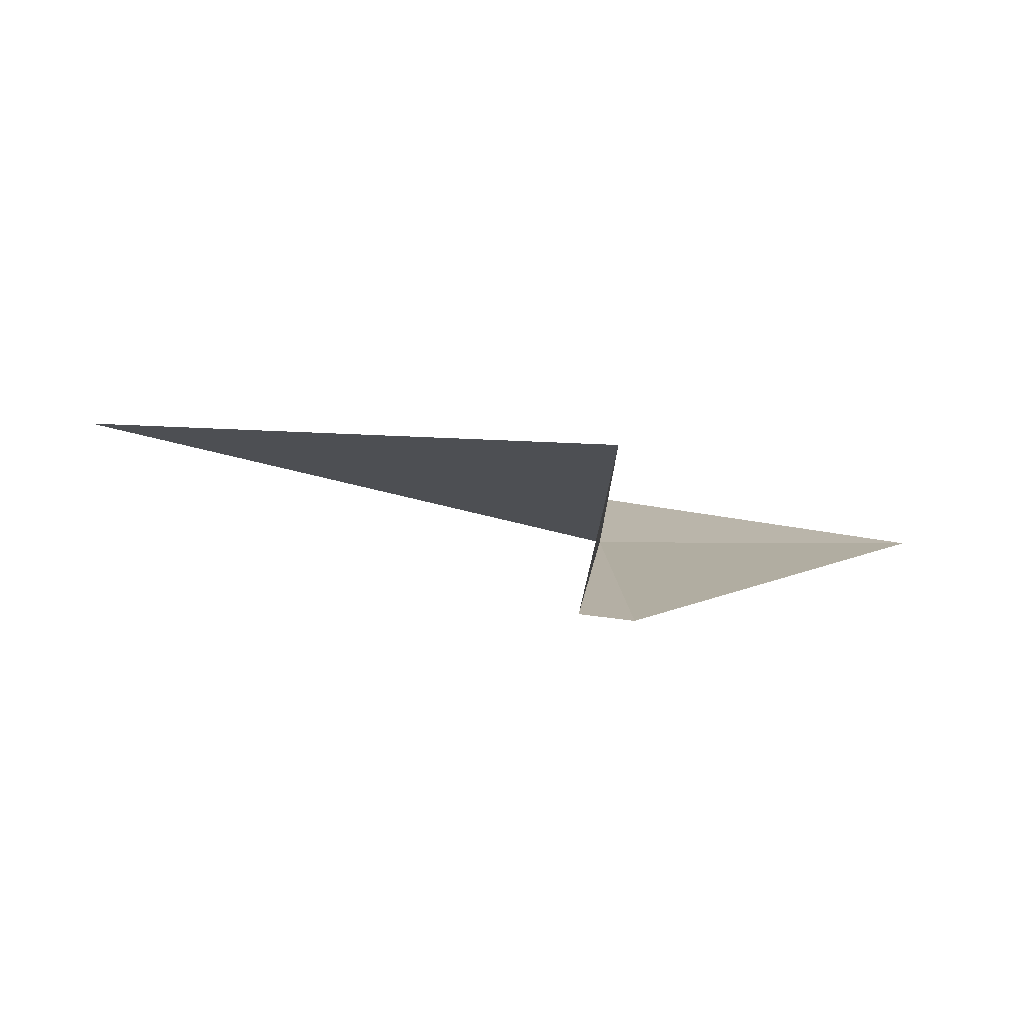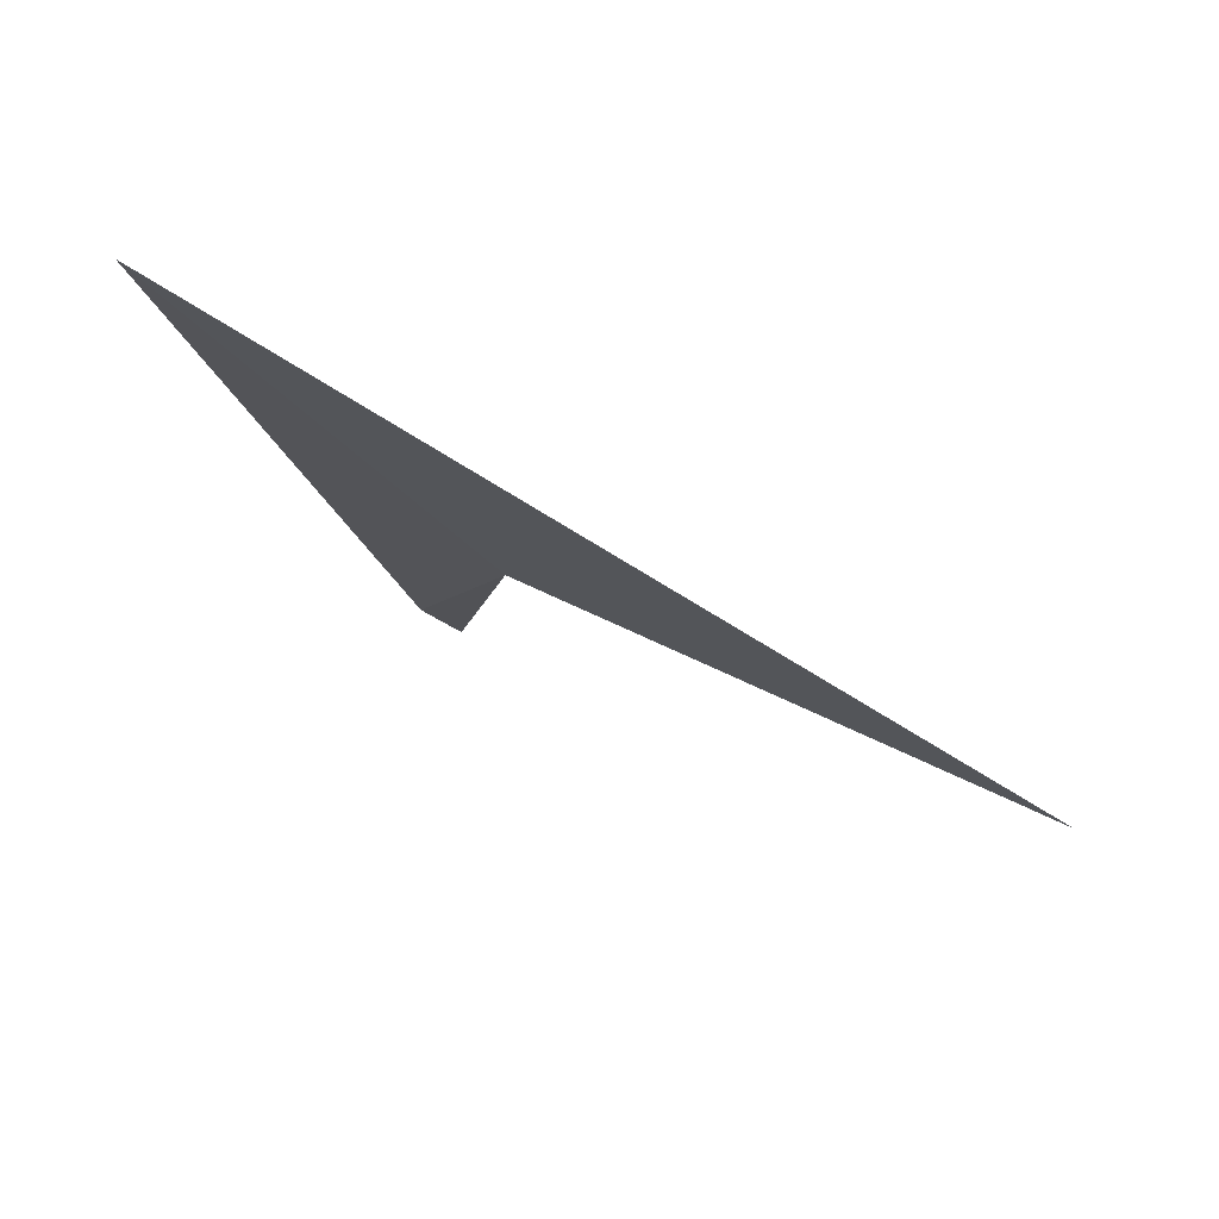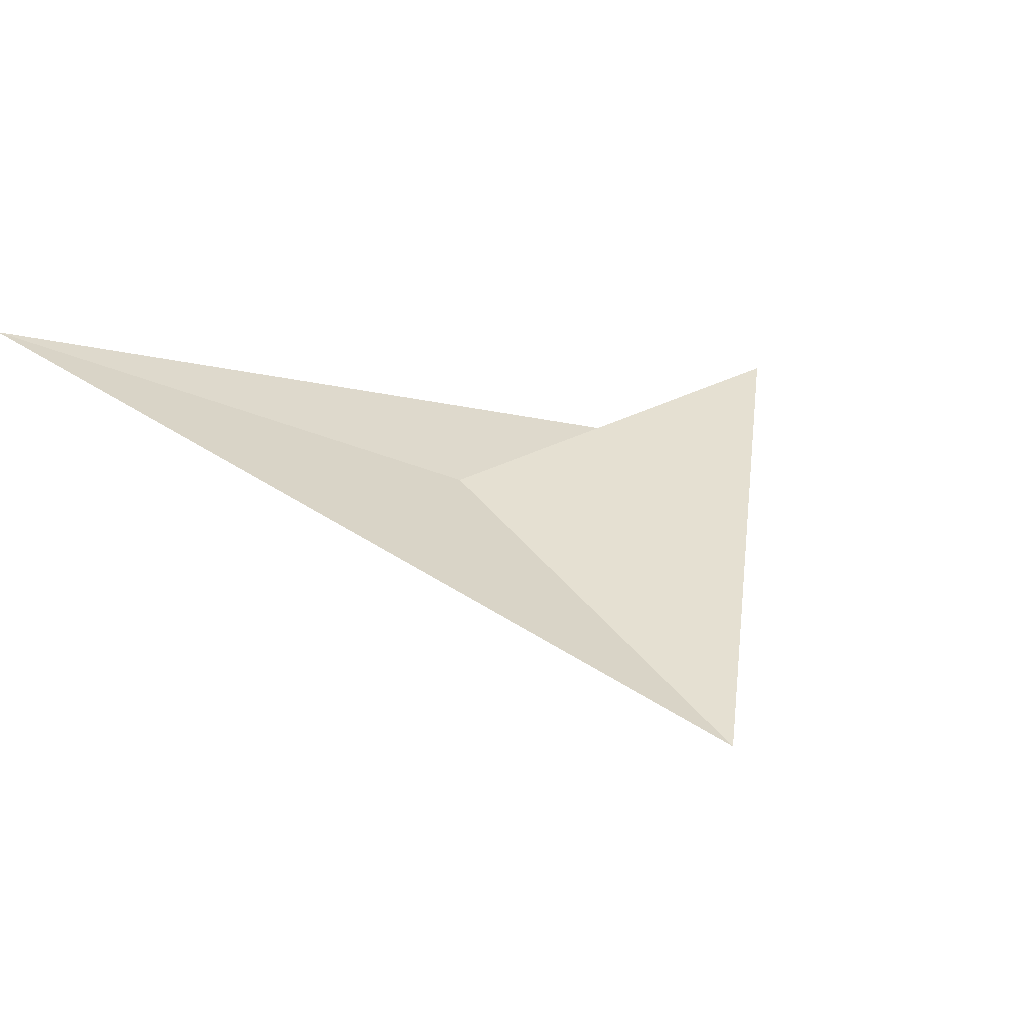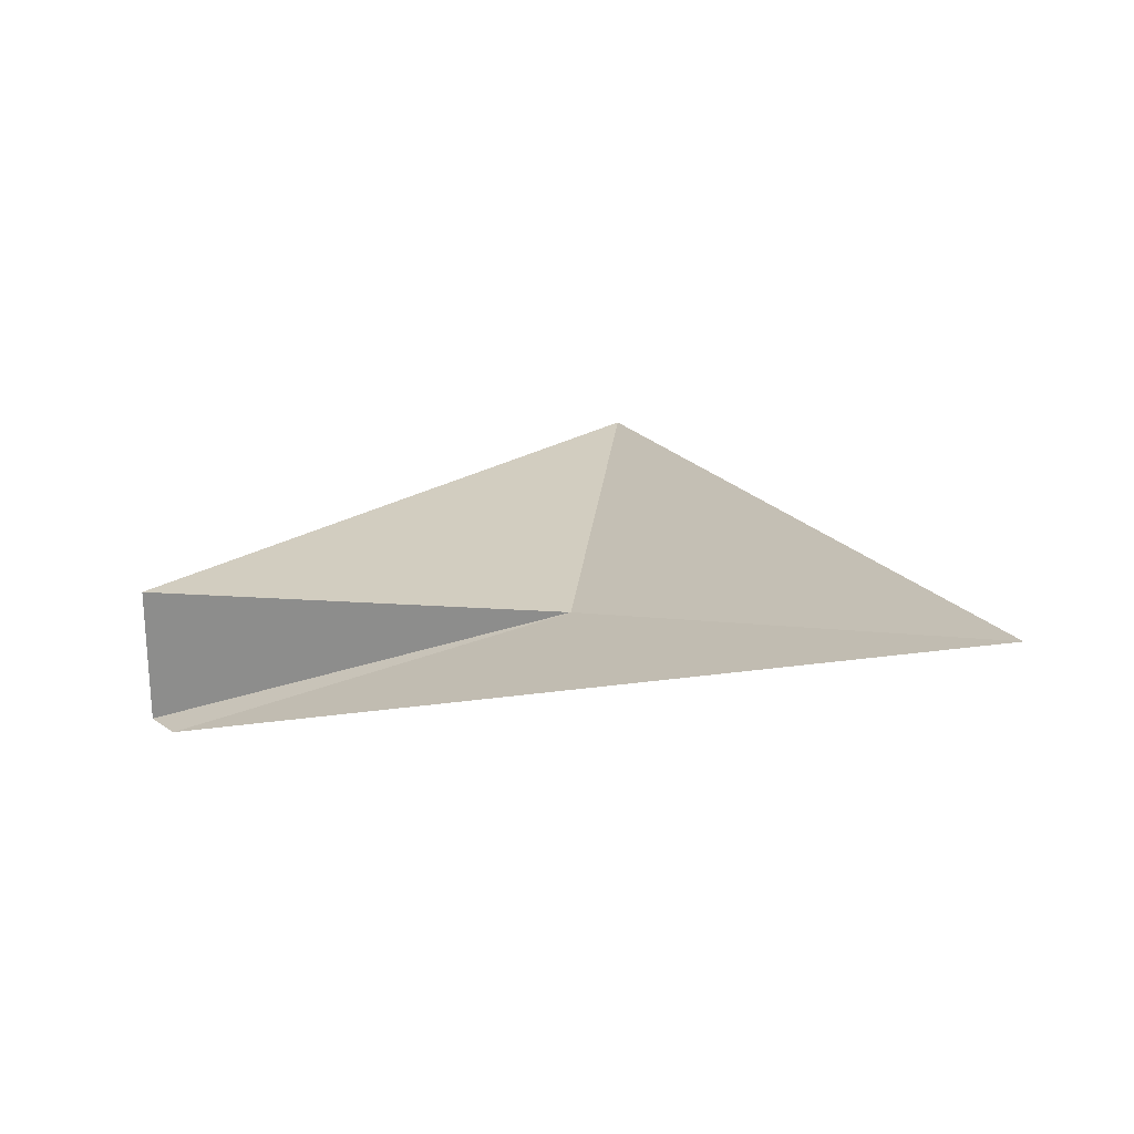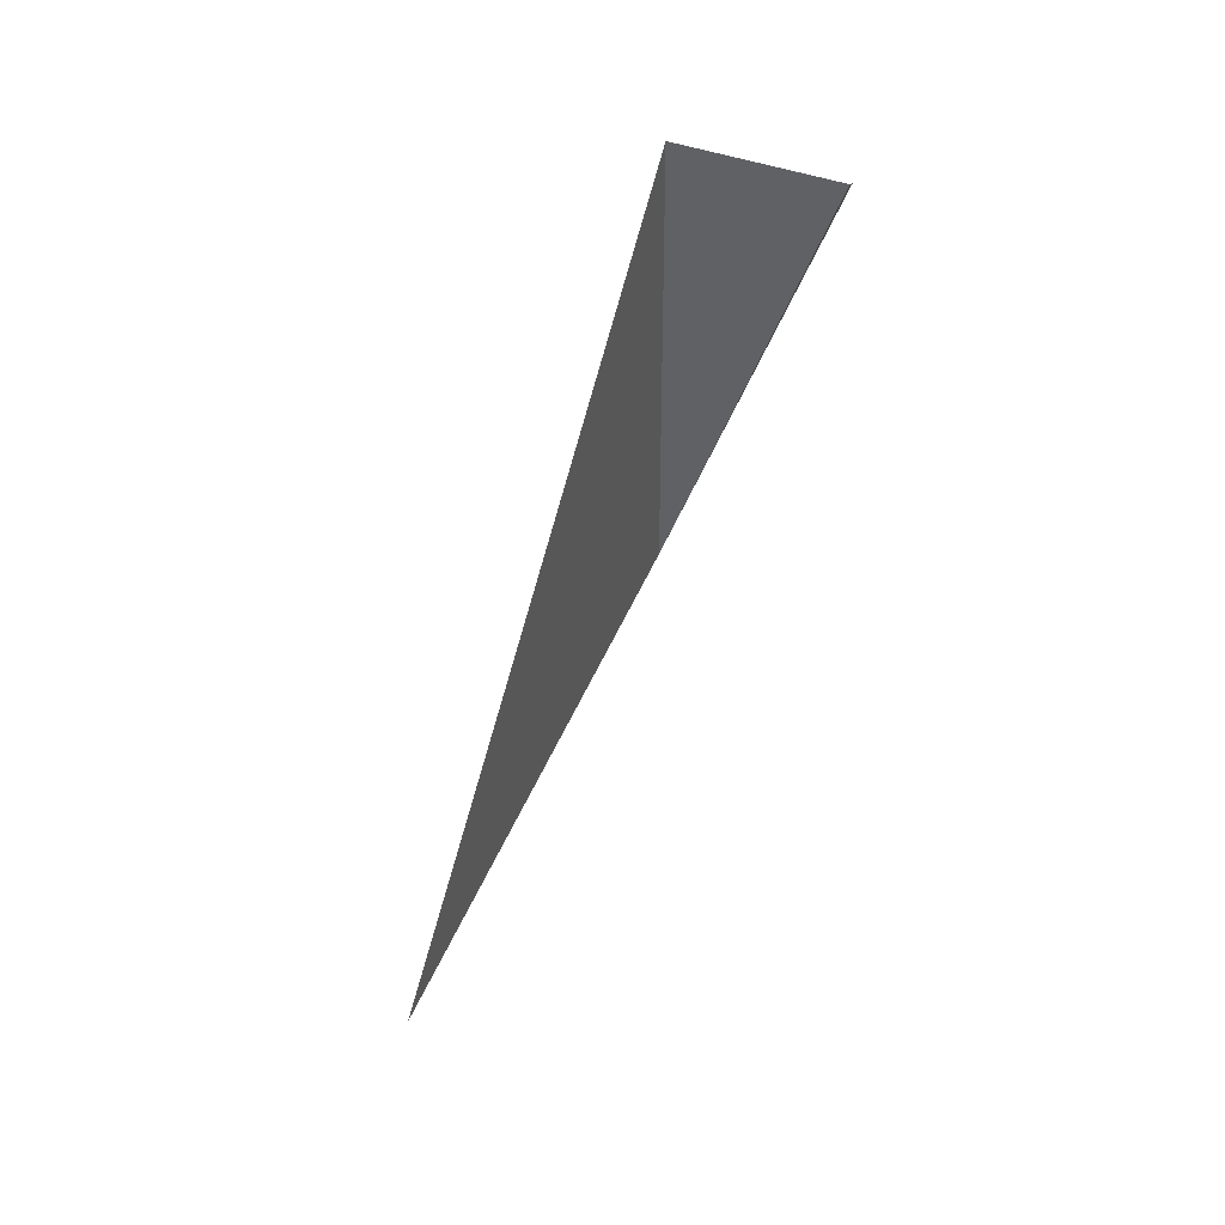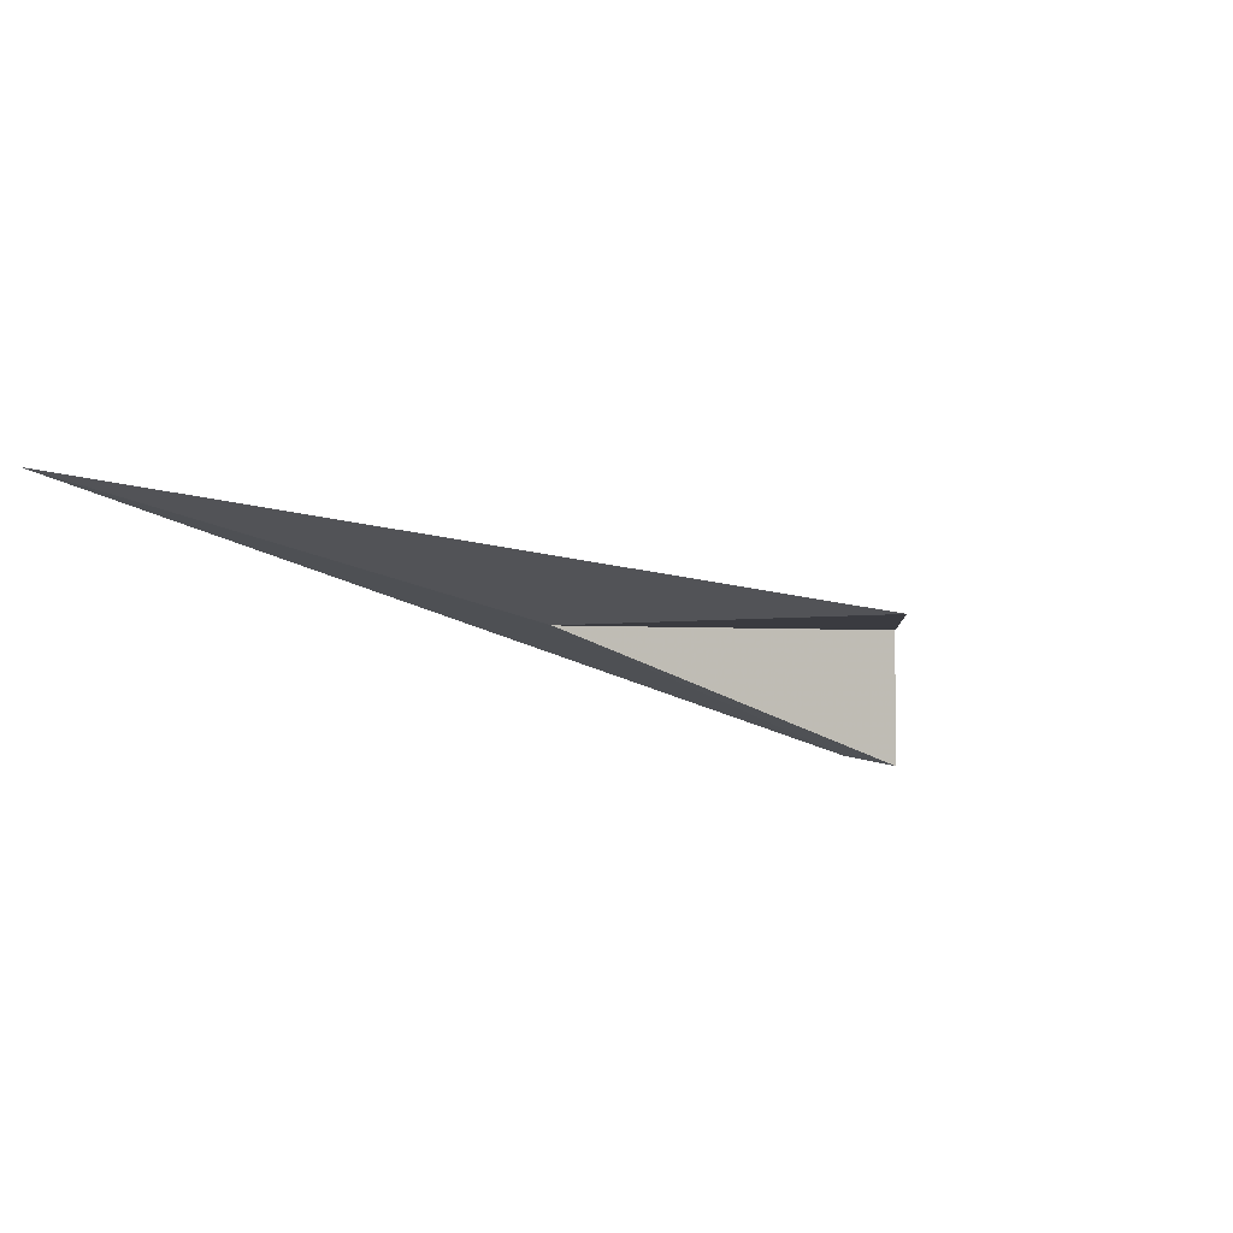
<metadata>
{"format":"obj","ext":"obj","renderer":"f3d","projection":"perspective","resolution":1024,"background":"white","views":[{"elev":78.7,"azim":13.4,"up":"+Z"},{"elev":-79.6,"azim":155.6,"up":"+Z"},{"elev":37.7,"azim":-122.4,"up":"+Y"},{"elev":24.6,"azim":96.2,"up":"+Y"},{"elev":46.0,"azim":-68.7,"up":"+Z"},{"elev":-1.4,"azim":-124.2,"up":"+Y"}]}
</metadata>
<code>
v 7 9.5 26.17
v 7.392 8.353 29.6
v 7 8.262 29.9
v 9.93 10.86 22.68
v 2.5 9.5 26.17
v 7 9.5 29.9
f 1 3 2
f 1 2 4
f 1 6 3
f 1 4 5
f 1 5 6

</code>
